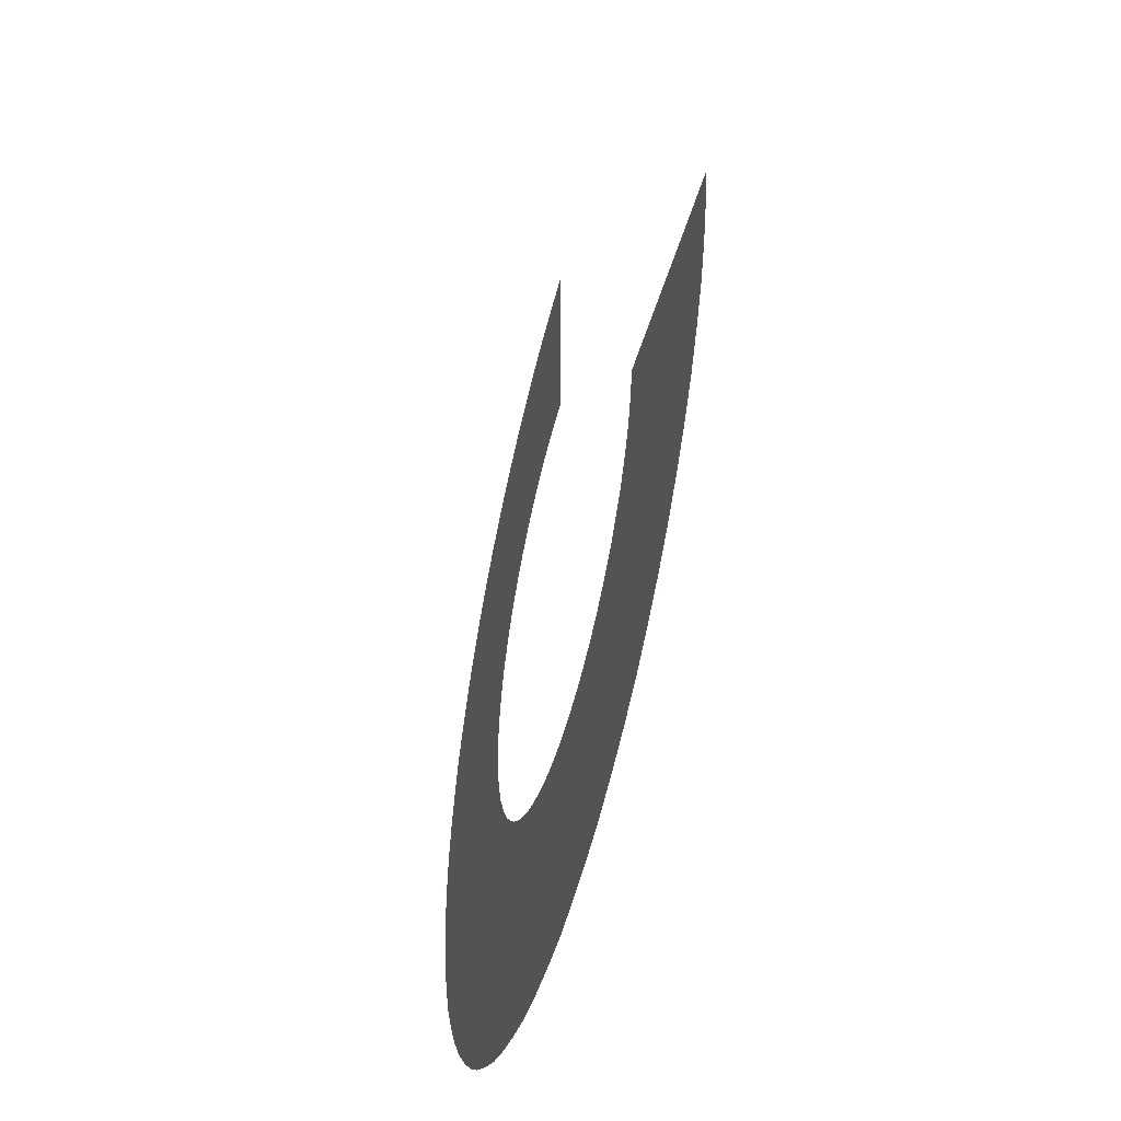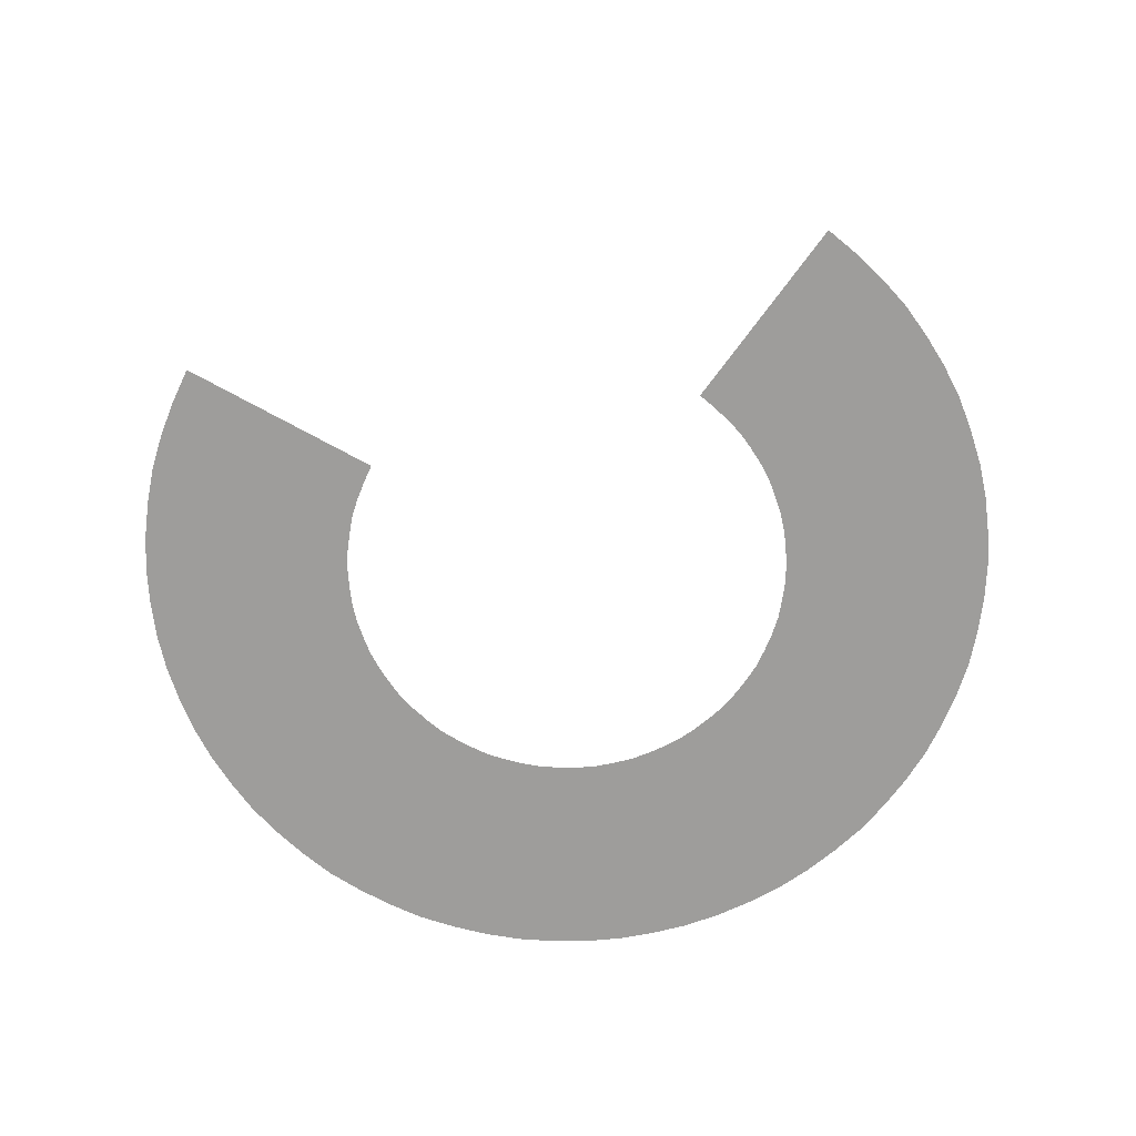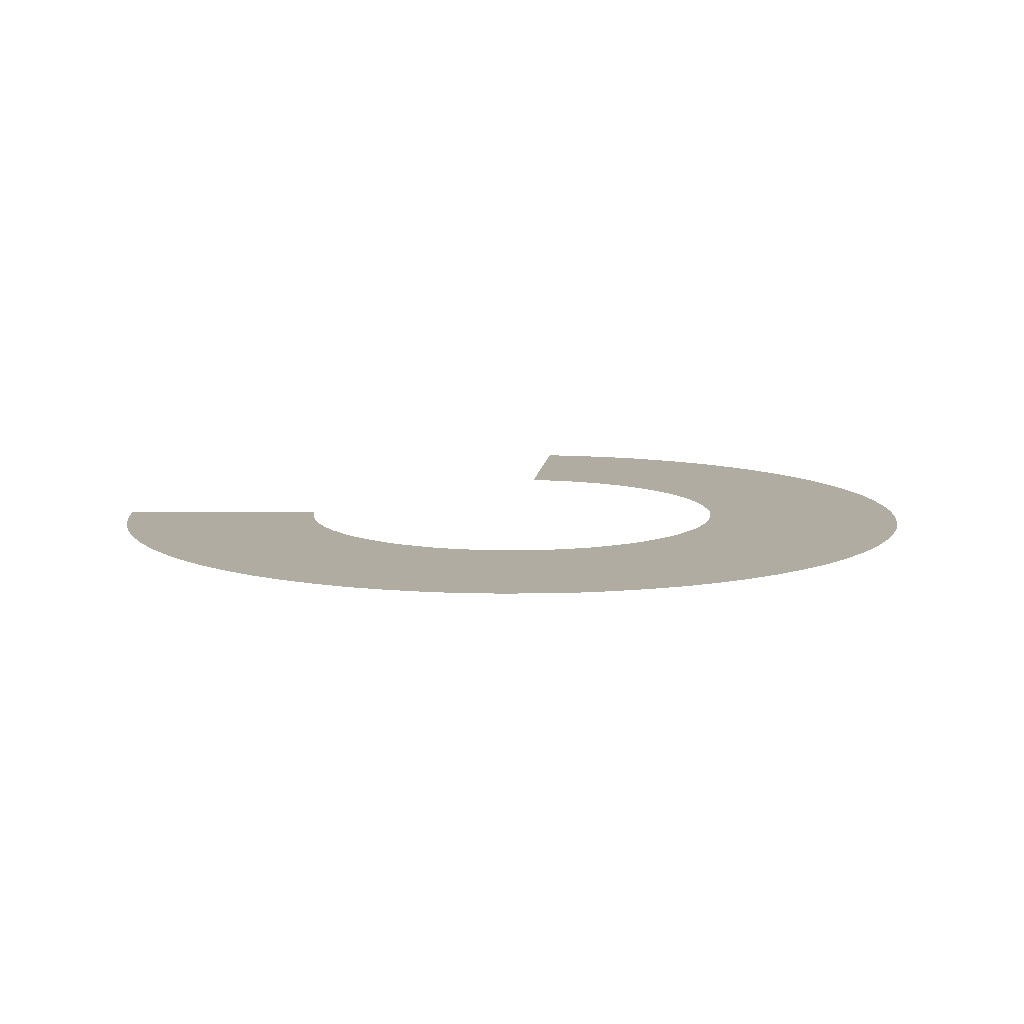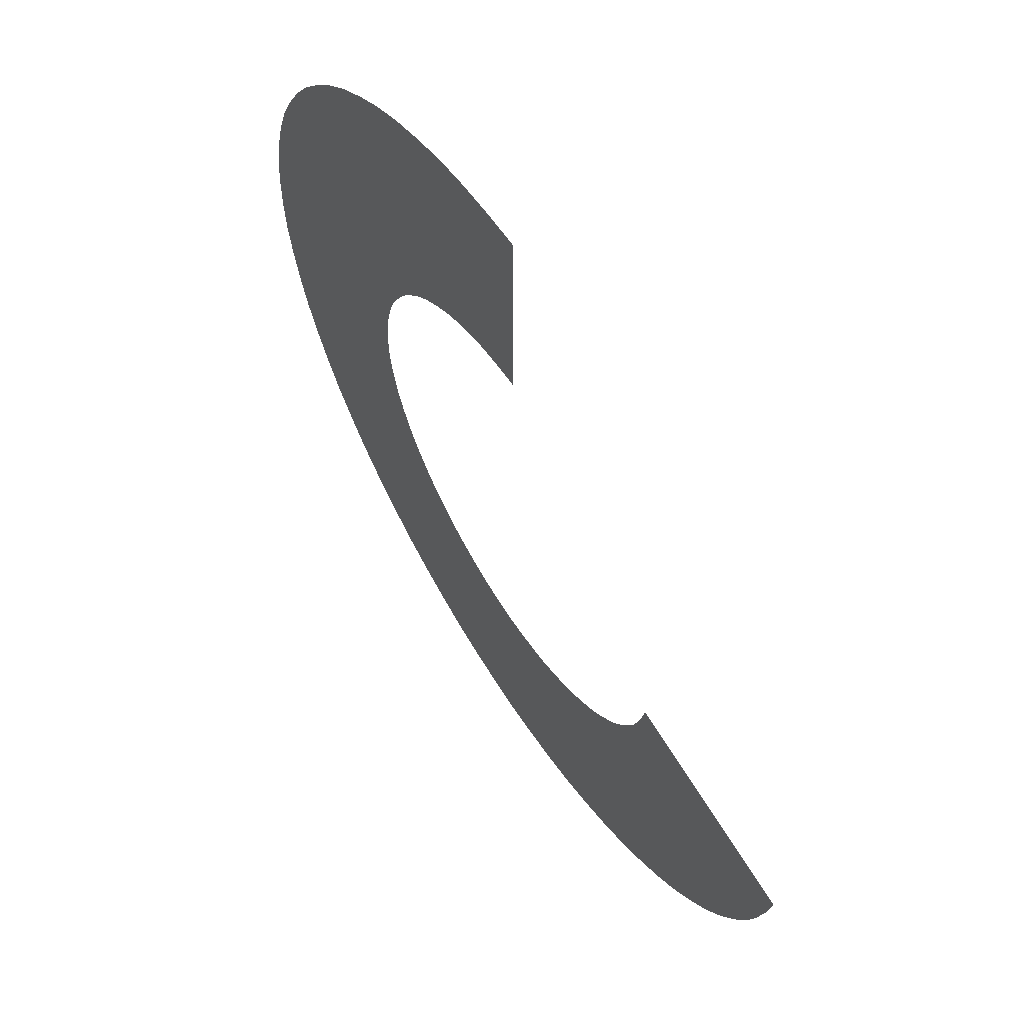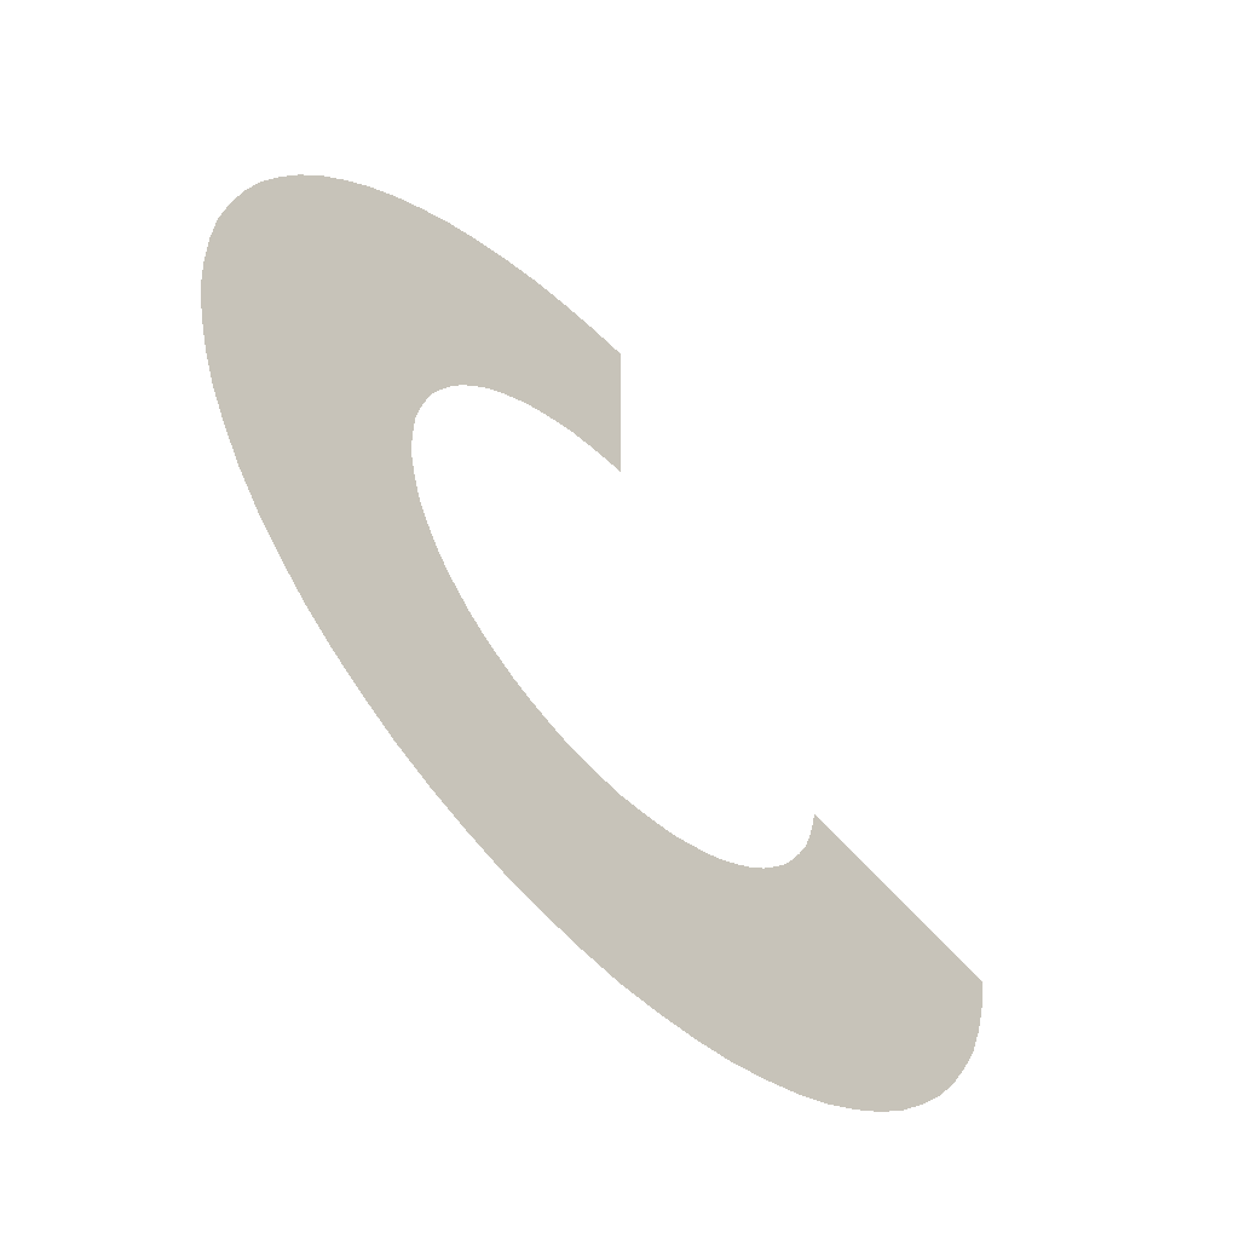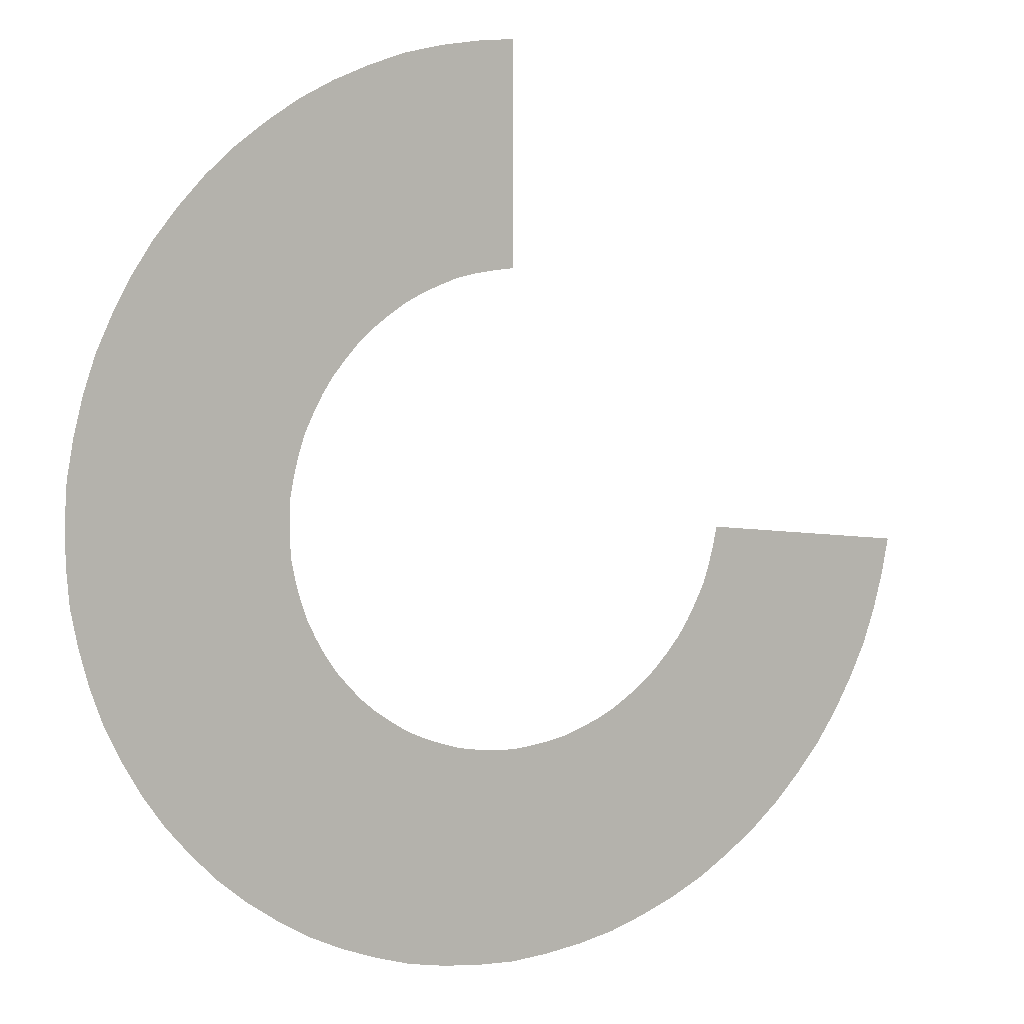
<metadata>
{"format":"obj","ext":"obj","renderer":"f3d","projection":"perspective","resolution":1024,"background":"white","views":[{"elev":-50.8,"azim":-104.5,"up":"+Z"},{"elev":-70.6,"azim":-36.2,"up":"+Y"},{"elev":10.2,"azim":89.4,"up":"+Y"},{"elev":61.1,"azim":-122.3,"up":"+Z"},{"elev":-56.9,"azim":133.1,"up":"+Z"},{"elev":8.0,"azim":152.0,"up":"+Z"}]}
</metadata>
<code>
o Cube_Cube.001
v -1.082 0 -0.1412
v -2.074 0 -0.2683
v -0 -0 1.092
v 0 0 2.092
v 0.6848 0 -0.8471
v 0.6098 -0 -0.901
v 0.5323 0 -0.9513
v 0.4493 0 -0.9918
v 0.3637 0 -1.025
v 0.2765 0 -1.055
v 0.1858 0 -1.072
v 0.09405 0 -1.084
v 0.001223 0 -1.092
v -0.0916 0 -1.084
v -0.1834 0 -1.073
v -0.2741 0 -1.056
v -0.3614 0 -1.026
v -0.4471 0 -0.9929
v -0.5301 0 -0.9523
v -0.6078 0 -0.9024
v -0.683 -0 -0.8487
v -0.7528 0 -0.7877
v -0.8158 0 -0.7199
v -0.8755 0 -0.6491
v -0.9266 0 -0.572
v -0.9709 0 -0.4911
v -1.011 0 -0.4082
v -1.04 0 -0.3207
v -1.063 0 -0.2316
v -2.041 -0 -0.4427
v -1.996 0 -0.6144
v -1.938 -0 -0.7825
v -1.863 0 -0.9431
v -1.777 0 -1.098
v -1.678 0 -1.245
v -1.565 0 -1.382
v -1.444 0 -1.511
v -1.311 0 -1.627
v -1.167 0 -1.731
v -1.017 0 -1.826
v -0.8581 0 -1.905
v -0.6931 0 -1.97
v -0.5239 0 -2.024
v -0.3498 0 -2.059
v -0.1743 0 -2.081
v 0.002327 0 -2.092
v 0.1789 0 -2.081
v 0.3544 0 -2.058
v 0.5285 0 -2.023
v 0.6975 0 -1.968
v 0.8623 0 -1.902
v 0.09283 0 1.084
v 1.021 0 -1.824
v 0.1846 -0 1.073
v 1.171 0 -1.729
v 1.314 0 -1.624
v 1.447 0 -1.507
v 1.568 0 -1.378
v 1.681 -0 -1.242
v 1.78 0 -1.094
v 1.865 -0 -0.9389
v 1.94 0 -0.7781
v 1.998 -0 -0.6099
v 2.042 0 -0.4381
v 2.074 -0 -0.2636
v 2.087 -0 -0.08715
v 2.087 -0 0.08948
v 0.2753 -0 1.055
v 0.3626 -0 1.026
v 2.074 -0 0.266
v 0.4482 -0 0.9923
v 2.041 -0 0.4404
v 0.5312 0 0.9518
v 1.997 -0 0.6122
v 1.939 -0 0.7803
v 0.6088 0 0.9017
v 0.6839 0 0.8479
v 0.7538 -0 0.7869
v 0.8166 0 0.719
v 0.8761 -0 0.6481
v 0.9273 0 0.571
v 0.9714 0 0.49
v 1.012 0 0.407
v 1.041 0 0.3195
v 1.063 0 0.2304
v 1.082 0 0.1399
v 1.088 0 0.04701
v 1.088 0 -0.04578
v 1.864 -0 0.941
v 1.082 0 -0.1387
v 1.778 0 1.096
v 1.064 0 -0.2292
v 1.68 -0 1.243
v 1.567 -0 1.38
v 1.041 -0 -0.3184
v 1.012 0 -0.4059
v 1.446 -0 1.509
v 1.312 -0 1.626
v 1.169 -0 1.73
v 0.9719 0 -0.4889
v 1.019 0 1.825
v 0.928 0 -0.57
v 0.8602 -0 1.904
v 0.6953 0 1.969
v 0.5262 -0 2.023
v 0.3521 0 2.059
v 0.8768 0 -0.6471
v 0.8175 0 -0.7181
v 0.7547 0 -0.7861
v 0.1766 -0 2.081
f 67 66 88 87
f 53 51 8 7
f 44 43 16 15
f 66 65 90 88
f 98 97 78 77
f 45 44 15 14
f 70 67 87 86
f 72 70 86 85
f 74 72 85 84
f 75 74 84 83
f 89 75 83 82
f 65 64 92 90
f 62 61 100 96
f 63 62 96 95
f 60 59 107 102
f 61 60 102 100
f 59 58 108 107
f 97 94 79 78
f 94 93 80 79
f 46 45 14 13
f 99 98 77 76
f 49 48 11 10
f 47 46 13 12
f 57 56 5 109
f 103 101 73 71
f 104 103 71 69
f 58 57 109 108
f 56 55 6 5
f 105 104 69 68
f 55 53 7 6
f 110 106 54 52
f 48 47 12 11
f 30 2 1 29
f 51 50 9 8
f 106 105 68 54
f 50 49 10 9
f 4 110 52 3
f 101 99 76 73
f 93 91 81 80
f 91 89 82 81
f 31 30 29 28
f 32 31 28 27
f 33 32 27 26
f 34 33 26 25
f 35 34 25 24
f 36 35 24 23
f 37 36 23 22
f 38 37 22 21
f 39 38 21 20
f 40 39 20 19
f 41 40 19 18
f 42 41 18 17
f 43 42 17 16
f 64 63 95 92

</code>
